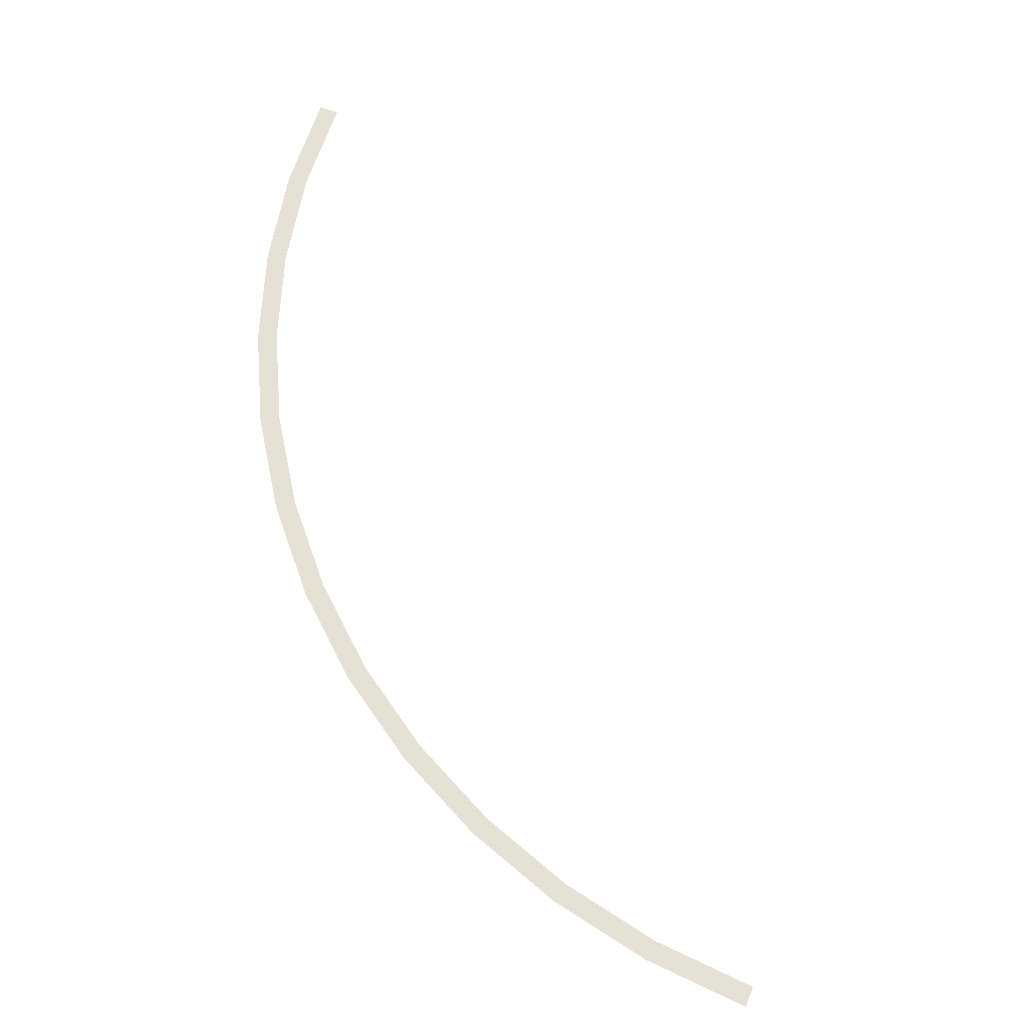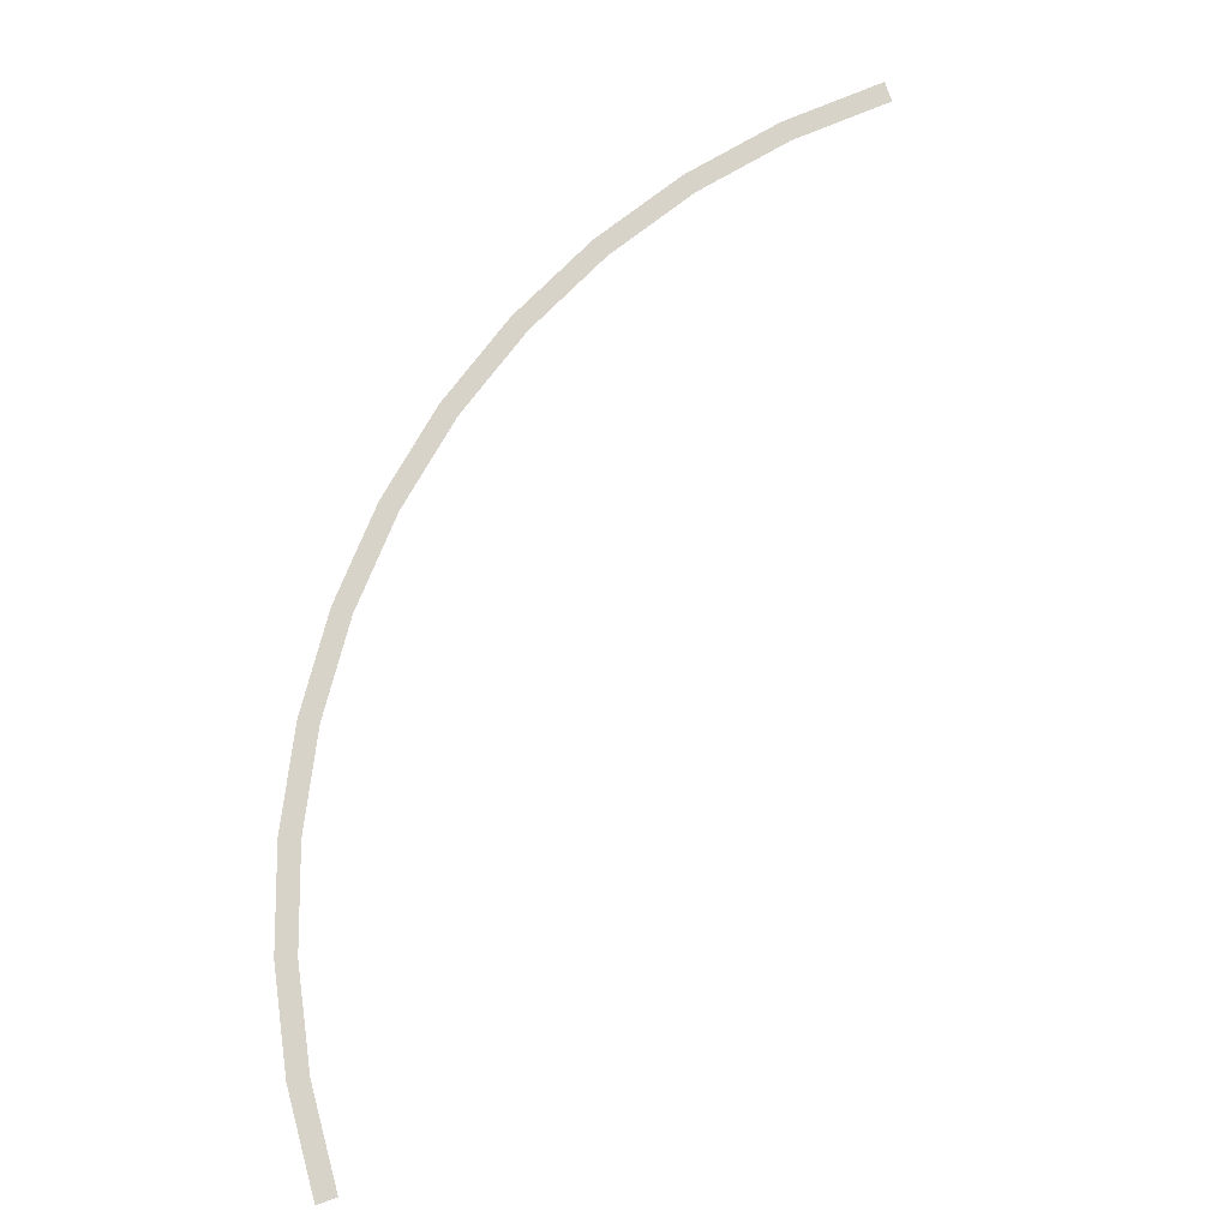
<metadata>
{"format":"obj","ext":"obj","renderer":"f3d","projection":"perspective","resolution":1024,"background":"white","views":[{"elev":65.1,"azim":111.8,"up":"+Y"},{"elev":77.1,"azim":161.3,"up":"+Y"}]}
</metadata>
<code>
v 1.95 0 0
v 1.933 0 0.2545
v 1.884 0 0.248
v 1.9 0 0
v 1.933 0 0.2545
v 1.884 0 0.5047
v 1.835 0 0.4917
v 1.884 0 0.248
v 1.884 0 0.5047
v 1.802 0 0.7463
v 1.755 0 0.7271
v 1.835 0 0.4917
v 1.802 0 0.7463
v 1.689 0 0.975
v 1.645 0 0.95
v 1.755 0 0.7271
v 1.689 0 0.975
v 1.547 0 1.187
v 1.507 0 1.157
v 1.645 0 0.95
v 1.547 0 1.187
v 1.379 0 1.379
v 1.343 0 1.343
v 1.507 0 1.157
v 1.379 0 1.379
v 1.187 0 1.547
v 1.157 0 1.507
v 1.343 0 1.343
v 1.187 0 1.547
v 0.975 0 1.689
v 0.95 0 1.645
v 1.157 0 1.507
v 0.975 0 1.689
v 0.7463 0 1.802
v 0.7271 0 1.755
v 0.95 0 1.645
v 0.7463 0 1.802
v 0.5047 0 1.884
v 0.4917 0 1.835
v 0.7271 0 1.755
v 0.5047 0 1.884
v 0.2545 0 1.933
v 0.248 0 1.884
v 0.4917 0 1.835
v 0.2545 0 1.933
v 0 0 1.95
v 0 0 1.9
v 0.248 0 1.884
g mesh2181
f 1 2 3
f 3 4 1
f 5 6 7
f 7 8 5
f 9 10 11
f 11 12 9
f 13 14 15
f 15 16 13
f 17 18 19
f 19 20 17
f 21 22 23
f 23 24 21
f 25 26 27
f 27 28 25
f 29 30 31
f 31 32 29
f 33 34 35
f 35 36 33
f 37 38 39
f 39 40 37
f 41 42 43
f 43 44 41
f 45 46 47
f 47 48 45

</code>
